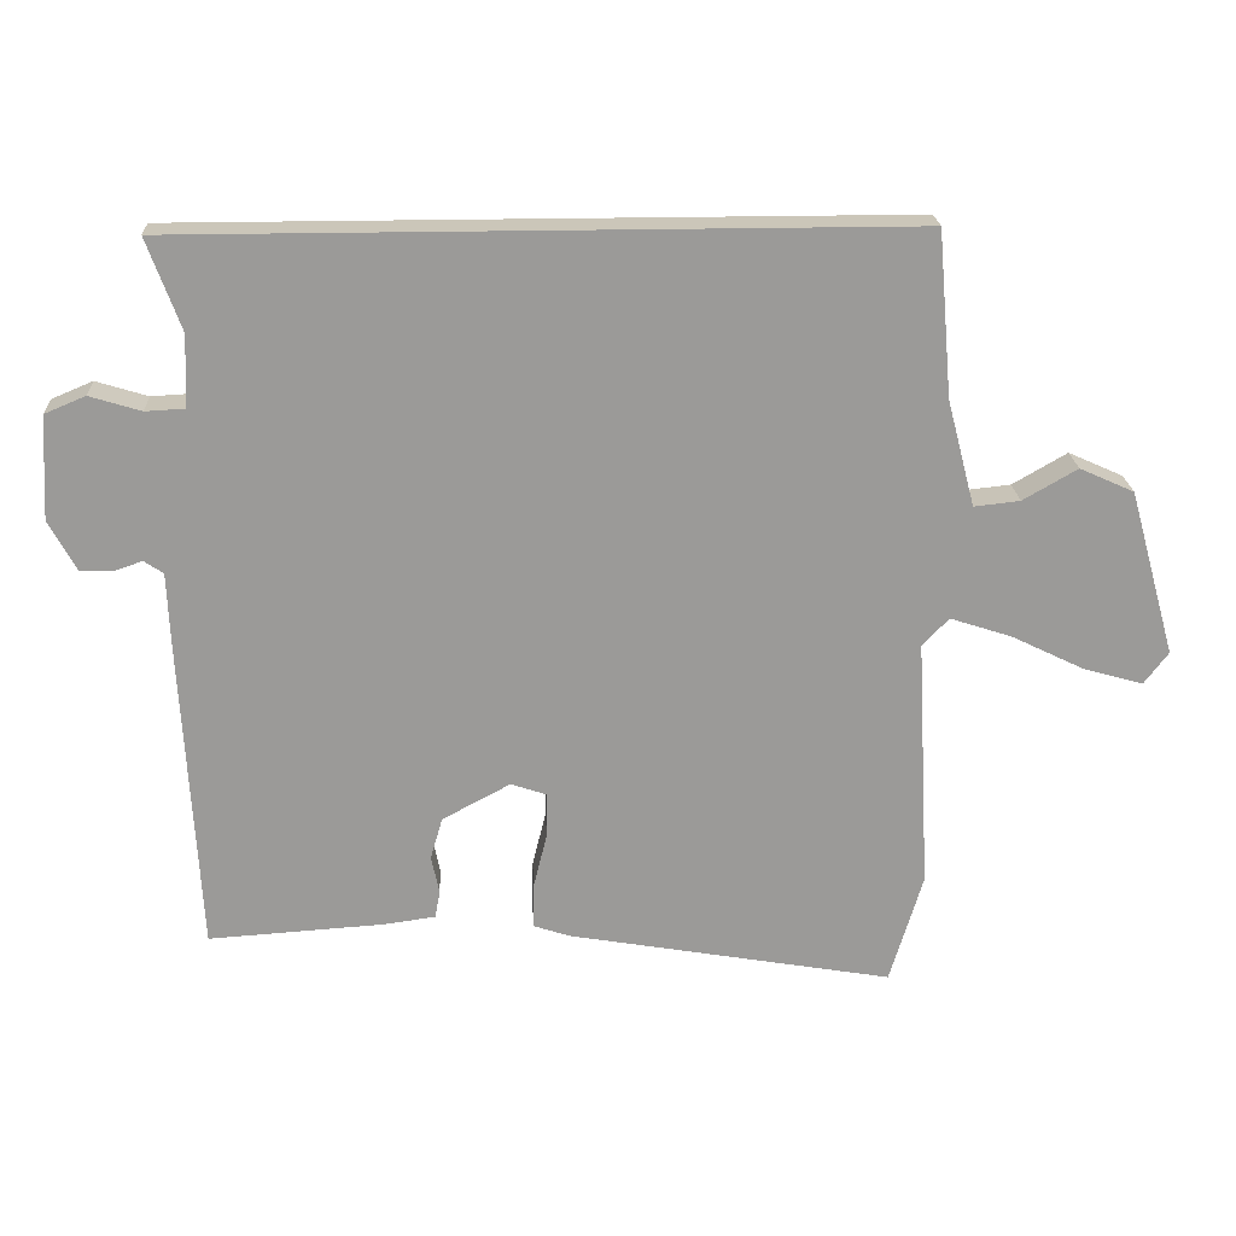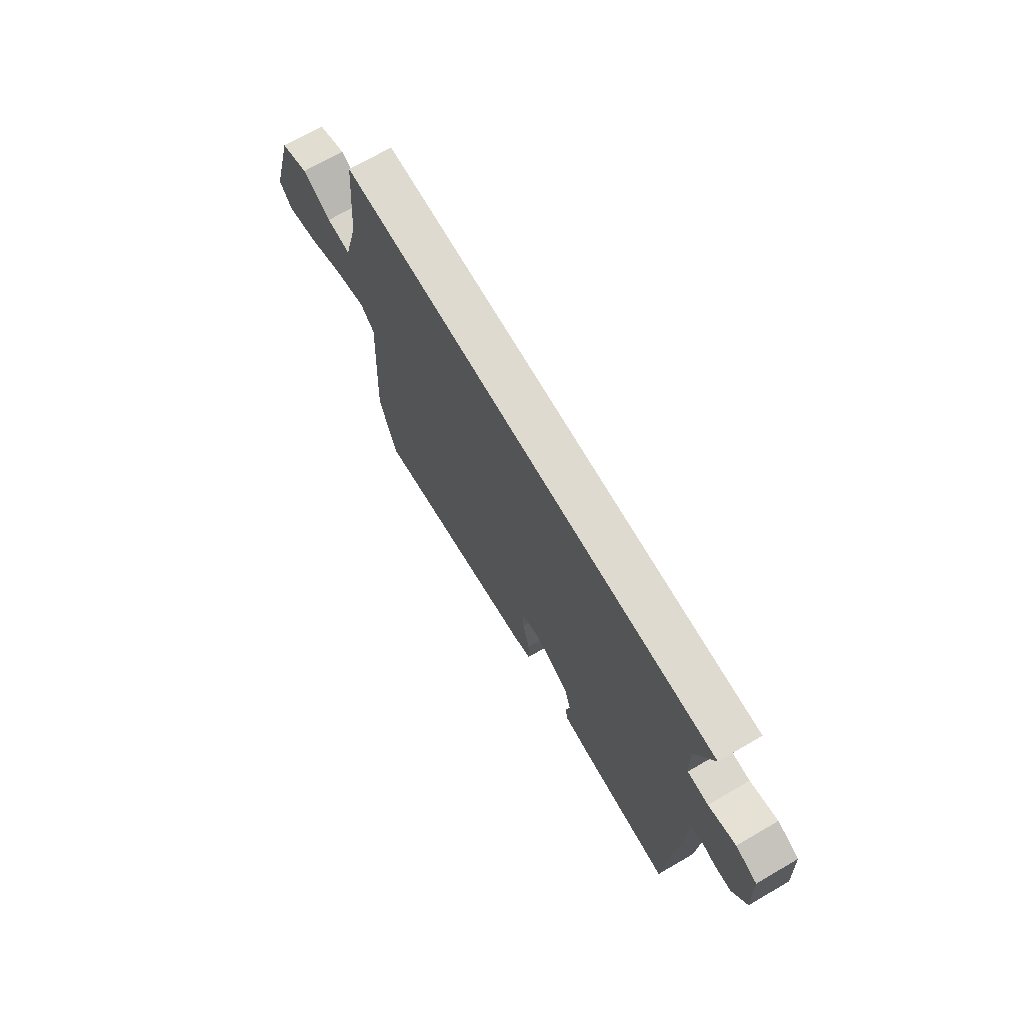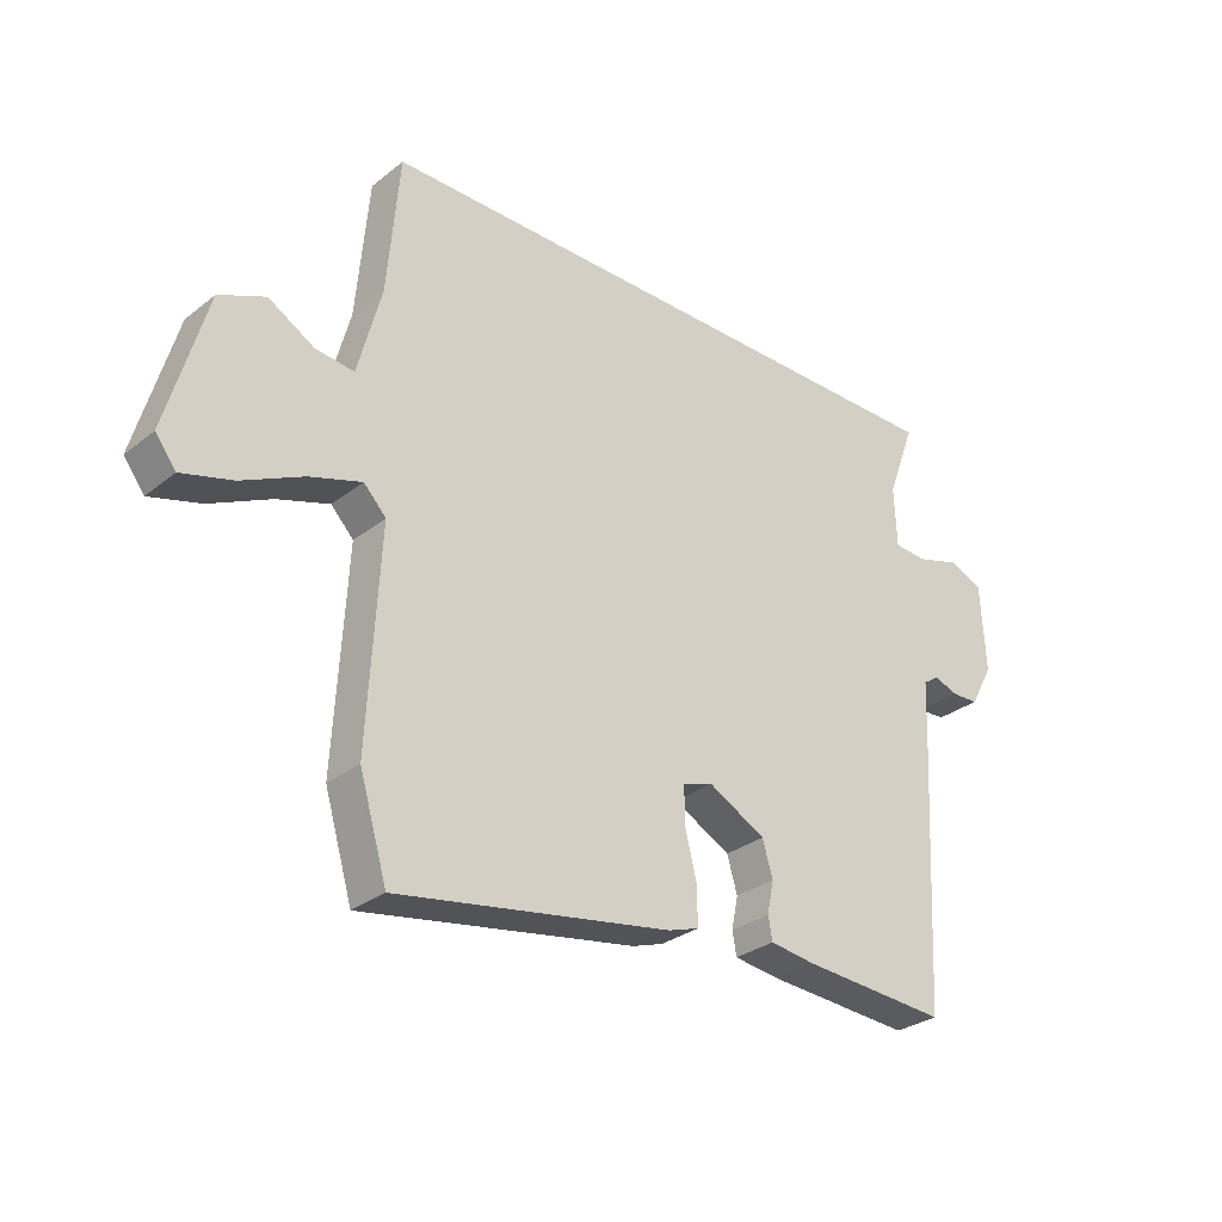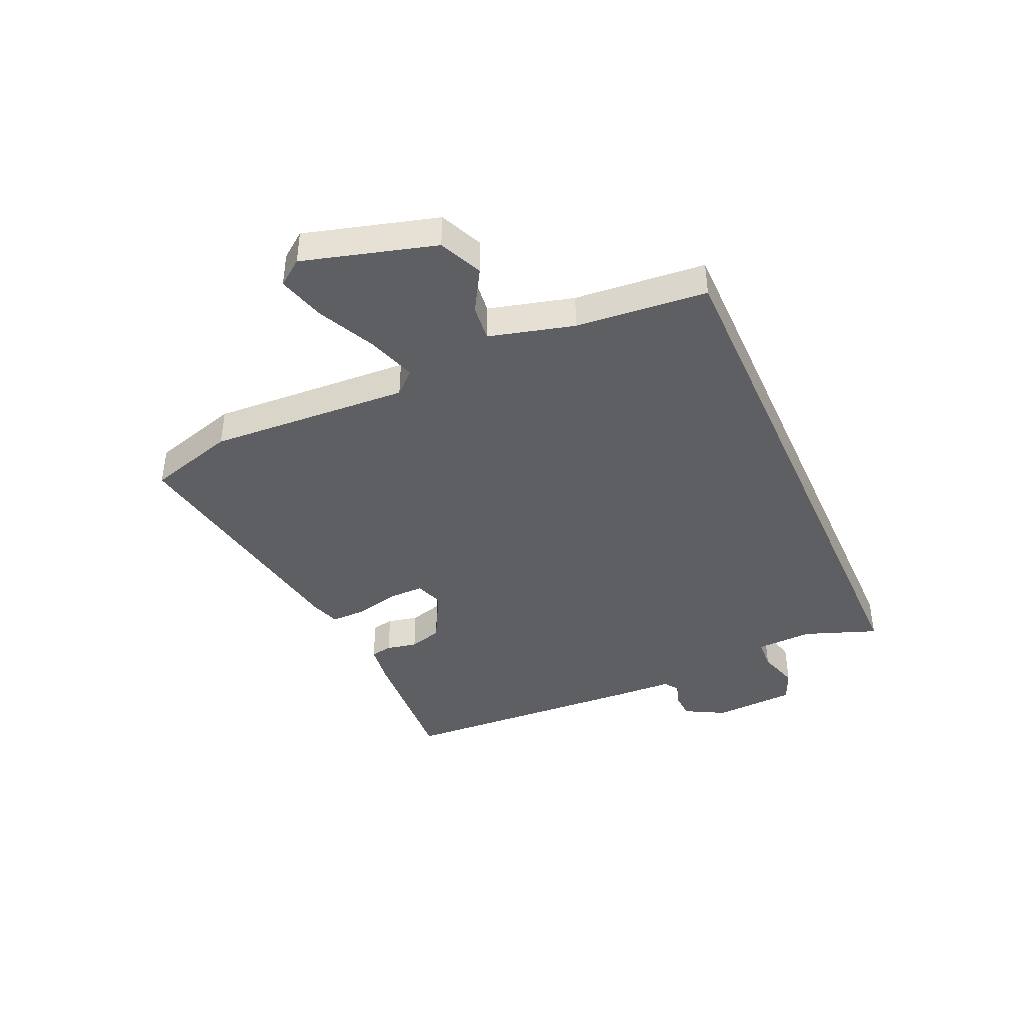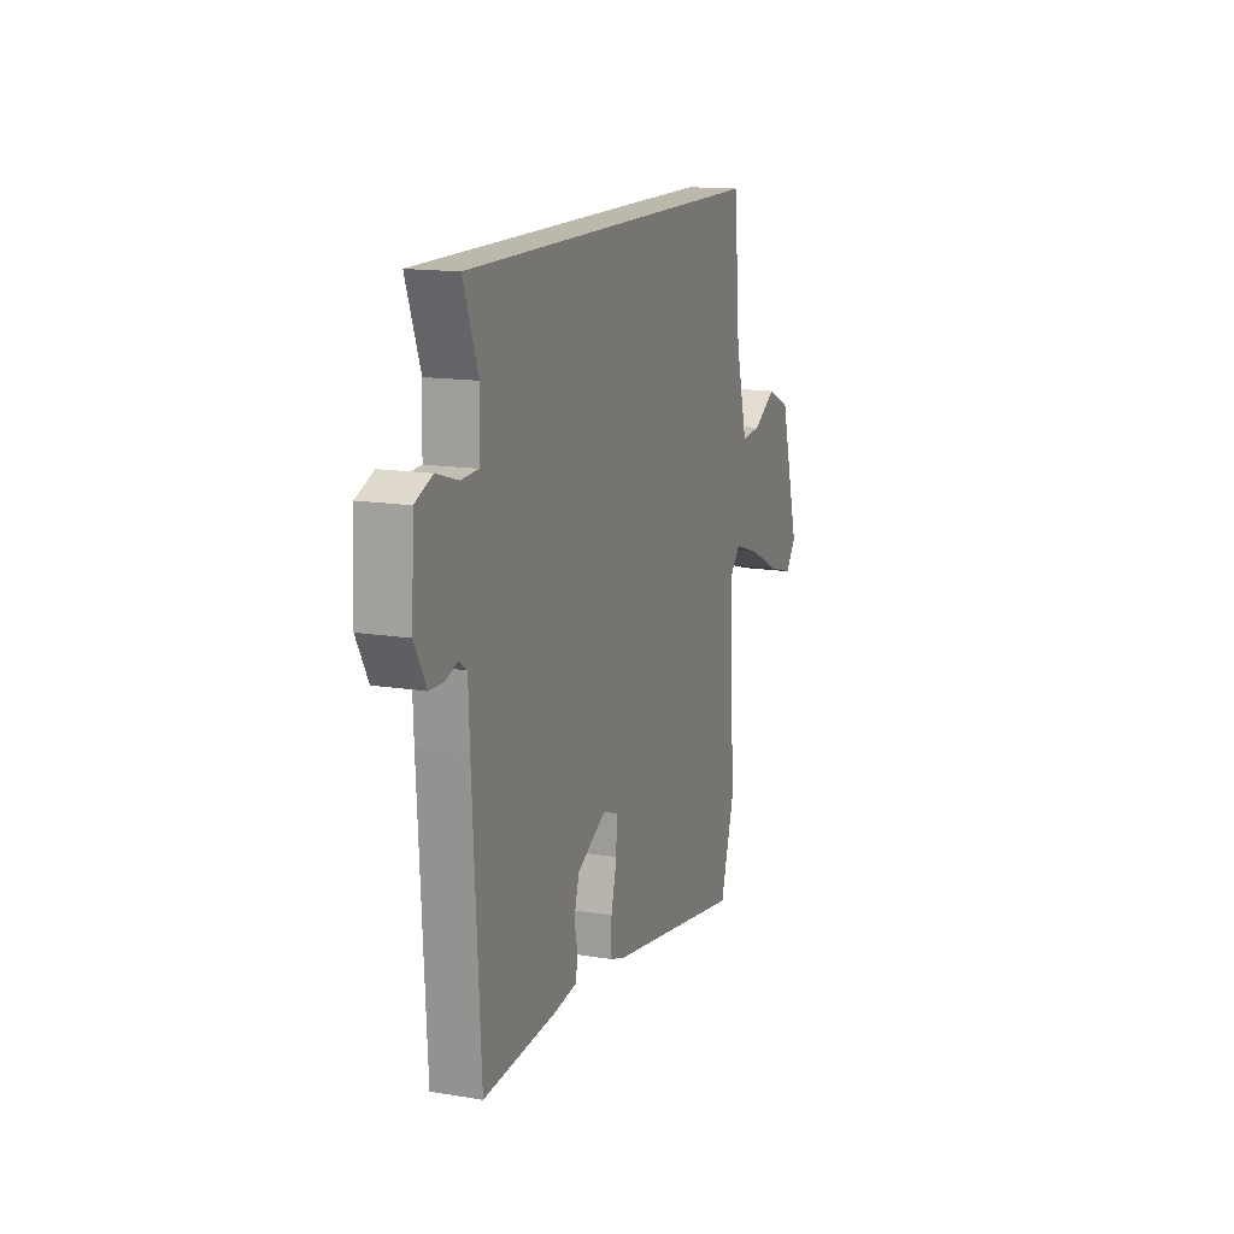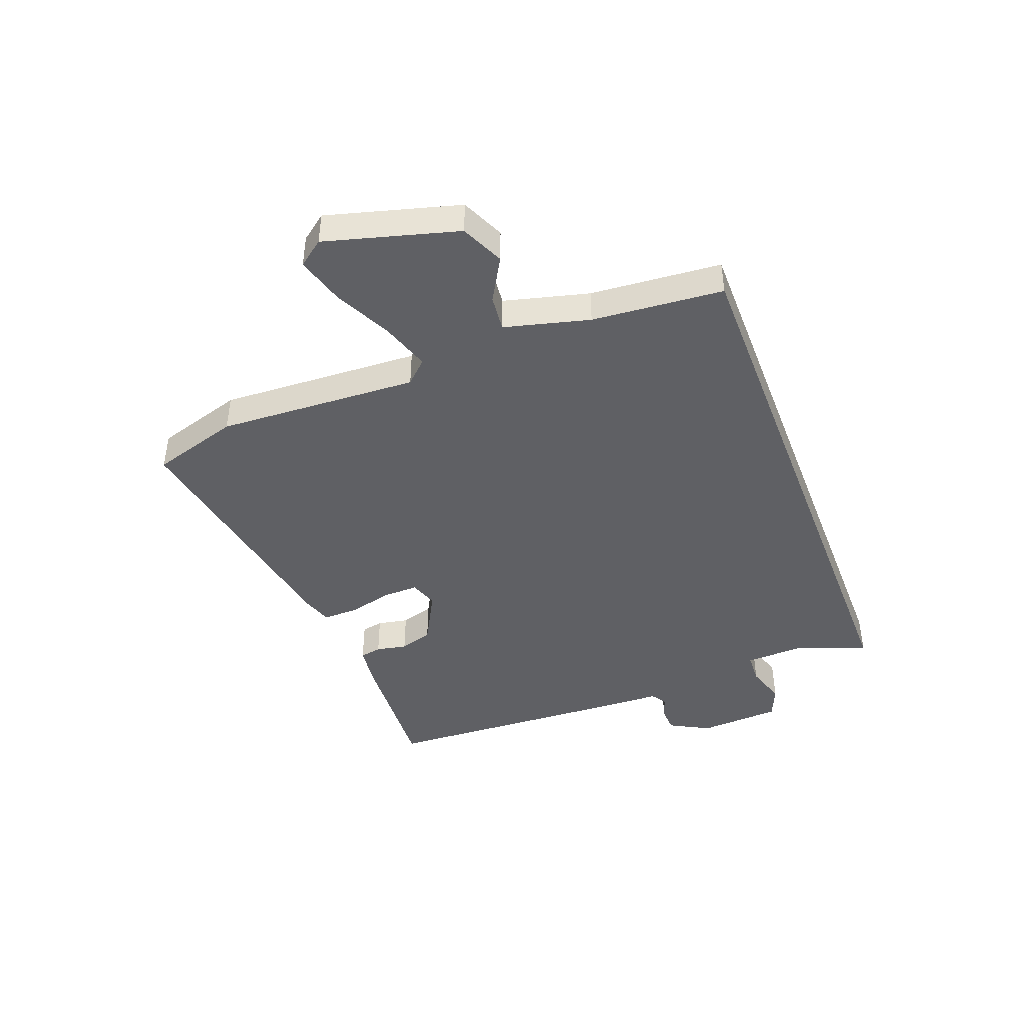
<metadata>
{"format":"obj","ext":"obj","renderer":"f3d","projection":"perspective","resolution":1024,"background":"white","views":[{"elev":20.9,"azim":177.1,"up":"+Z"},{"elev":70.7,"azim":59.9,"up":"+Z"},{"elev":-29.8,"azim":-41.3,"up":"+Z"},{"elev":-41.1,"azim":-66.0,"up":"+Y"},{"elev":14.6,"azim":109.7,"up":"+Z"},{"elev":-43.4,"azim":-69.0,"up":"+Y"}]}
</metadata>
<code>
v -0.475 0.07 -0.584
v -0.521 0.07 -0.43
v -0.502 0.07 -0.077
v -0.539 0.07 -0.038
v -0.625 0.07 -0.066
v -0.726 0.07 -0.115
v -0.81 0.07 -0.139
v -0.844 0.07 -0.094
v -0.779 0.07 0.138
v -0.703 0.07 0.172
v -0.627 0.07 0.128
v -0.563 0.07 0.121
v -0.524 0.07 0.27
v -0.504 0.07 0.5
v 0.512 0.07 0.5
v 0.465 0.07 0.372
v 0.469 0.07 0.272
v 0.524 0.07 0.269
v 0.596 0.07 0.291
v 0.653 0.07 0.267
v 0.661 0.07 0.122
v 0.623 0.07 0.052
v 0.578 0.07 0.05
v 0.538 0.07 0.064
v 0.511 0.07 0.046
v 0.507 0.07 -0.055
v 0.483 0.07 -0.497
v 0.24 0.07 -0.481
v 0.166 0.07 -0.471
v 0.159 0.07 -0.433
v 0.17 0.07 -0.379
v 0.153 0.07 -0.321
v 0.058 0.07 -0.27
v 0.008 0.07 -0.287
v 0.009 0.07 -0.349
v 0.028 0.07 -0.426
v 0.029 0.07 -0.489
v -0.022 0.07 -0.506
v -0.475 0 -0.584
v -0.521 0 -0.43
v -0.502 0 -0.077
v -0.539 0 -0.038
v -0.625 0 -0.066
v -0.726 0 -0.115
v -0.81 0 -0.139
v -0.844 0 -0.094
v -0.779 0 0.138
v -0.703 0 0.172
v -0.627 0 0.128
v -0.563 0 0.121
v -0.524 0 0.27
v -0.504 0 0.5
v 0.512 0 0.5
v 0.465 0 0.372
v 0.469 0 0.272
v 0.524 0 0.269
v 0.596 0 0.291
v 0.653 0 0.267
v 0.661 0 0.122
v 0.623 0 0.052
v 0.578 0 0.05
v 0.538 0 0.064
v 0.511 0 0.046
v 0.507 0 -0.055
v 0.483 0 -0.497
v 0.24 0 -0.481
v 0.166 0 -0.471
v 0.159 0 -0.433
v 0.17 0 -0.379
v 0.153 0 -0.321
v 0.058 0 -0.27
v 0.008 0 -0.287
v 0.009 0 -0.349
v 0.028 0 -0.426
v 0.029 0 -0.489
v -0.022 0 -0.506
f 1 2 3
f 38 1 3
f 37 38 3
f 36 37 3
f 35 36 3
f 34 35 3 4
f 33 34 4
f 29 30 31
f 28 29 31
f 27 28 31
f 26 27 31
f 25 26 31
f 25 31 32
f 22 23 24
f 21 22 24
f 20 21 24
f 19 20 24
f 18 19 24
f 17 18 24 25
f 13 14 15 16
f 12 13 16 17
f 9 10 11
f 8 9 11
f 7 8 11
f 6 7 11
f 5 6 11
f 4 5 11 12
f 12 17 25
f 4 12 25
f 33 4 25
f 25 32 33
f 41 40 39
f 41 39 76
f 41 76 75
f 41 75 74
f 41 74 73
f 42 41 73 72
f 42 72 71
f 69 68 67
f 69 67 66
f 69 66 65
f 69 65 64
f 69 64 63
f 70 69 63
f 62 61 60
f 62 60 59
f 62 59 58
f 62 58 57
f 62 57 56
f 63 62 56 55
f 54 53 52 51
f 55 54 51 50
f 49 48 47
f 49 47 46
f 49 46 45
f 49 45 44
f 49 44 43
f 50 49 43 42
f 63 55 50
f 63 50 42
f 63 42 71
f 71 70 63
f 1 39 40 2
f 2 40 41 3
f 3 41 42 4
f 4 42 43 5
f 5 43 44 6
f 6 44 45 7
f 7 45 46 8
f 8 46 47 9
f 9 47 48 10
f 10 48 49 11
f 11 49 50 12
f 12 50 51 13
f 13 51 52 14
f 14 52 53 15
f 15 53 54 16
f 16 54 55 17
f 17 55 56 18
f 18 56 57 19
f 19 57 58 20
f 20 58 59 21
f 21 59 60 22
f 22 60 61 23
f 23 61 62 24
f 24 62 63 25
f 25 63 64 26
f 26 64 65 27
f 27 65 66 28
f 28 66 67 29
f 29 67 68 30
f 30 68 69 31
f 31 69 70 32
f 32 70 71 33
f 33 71 72 34
f 34 72 73 35
f 35 73 74 36
f 36 74 75 37
f 37 75 76 38
f 38 76 39 1

</code>
